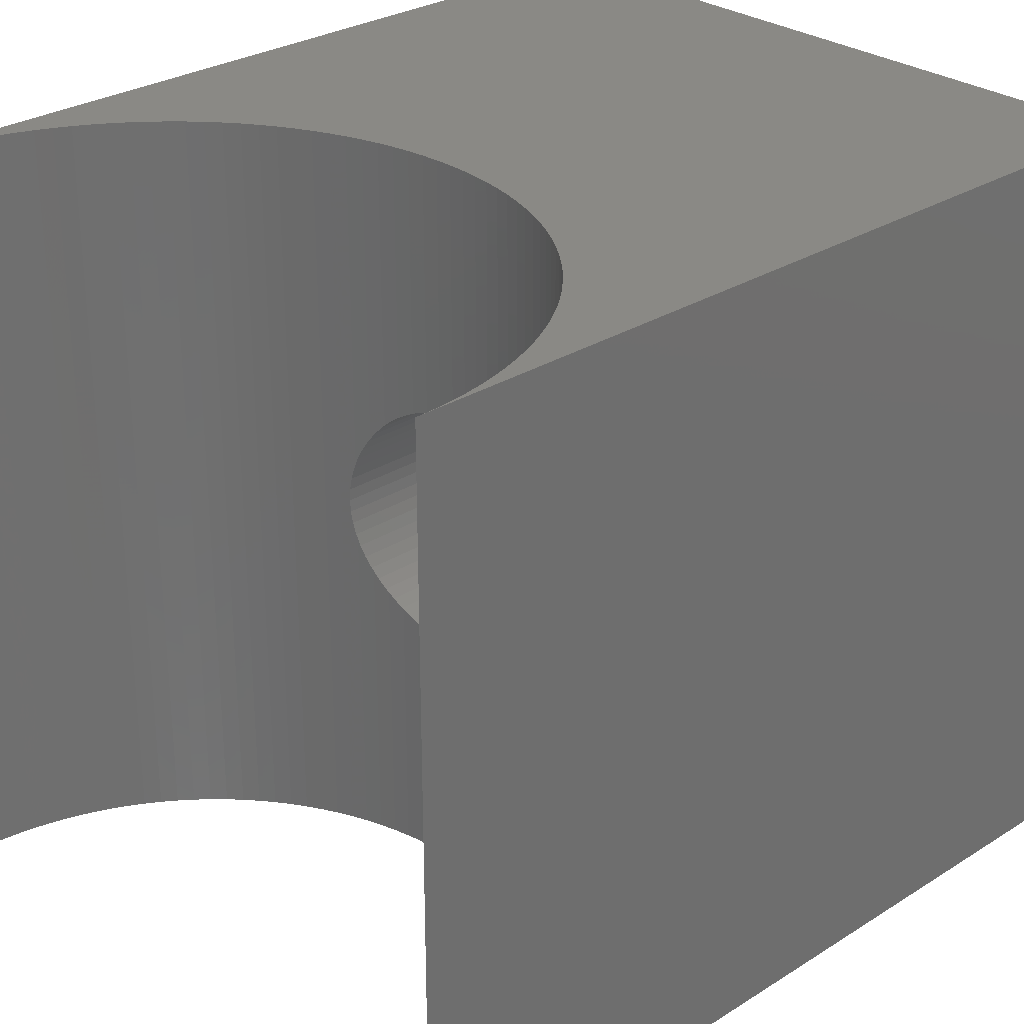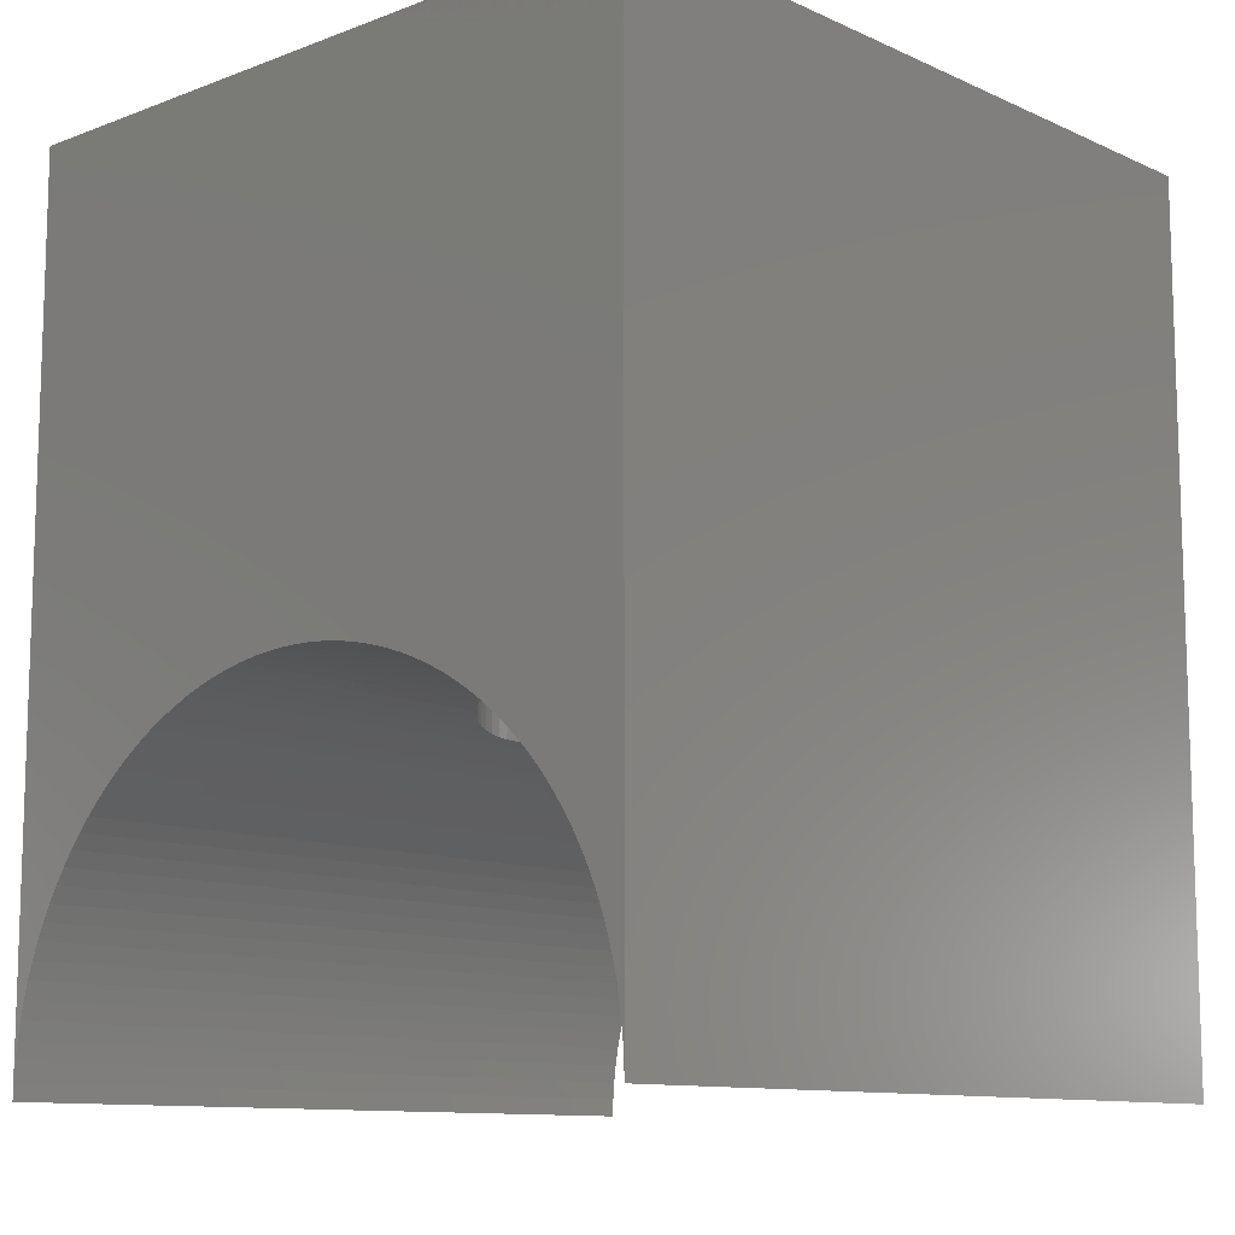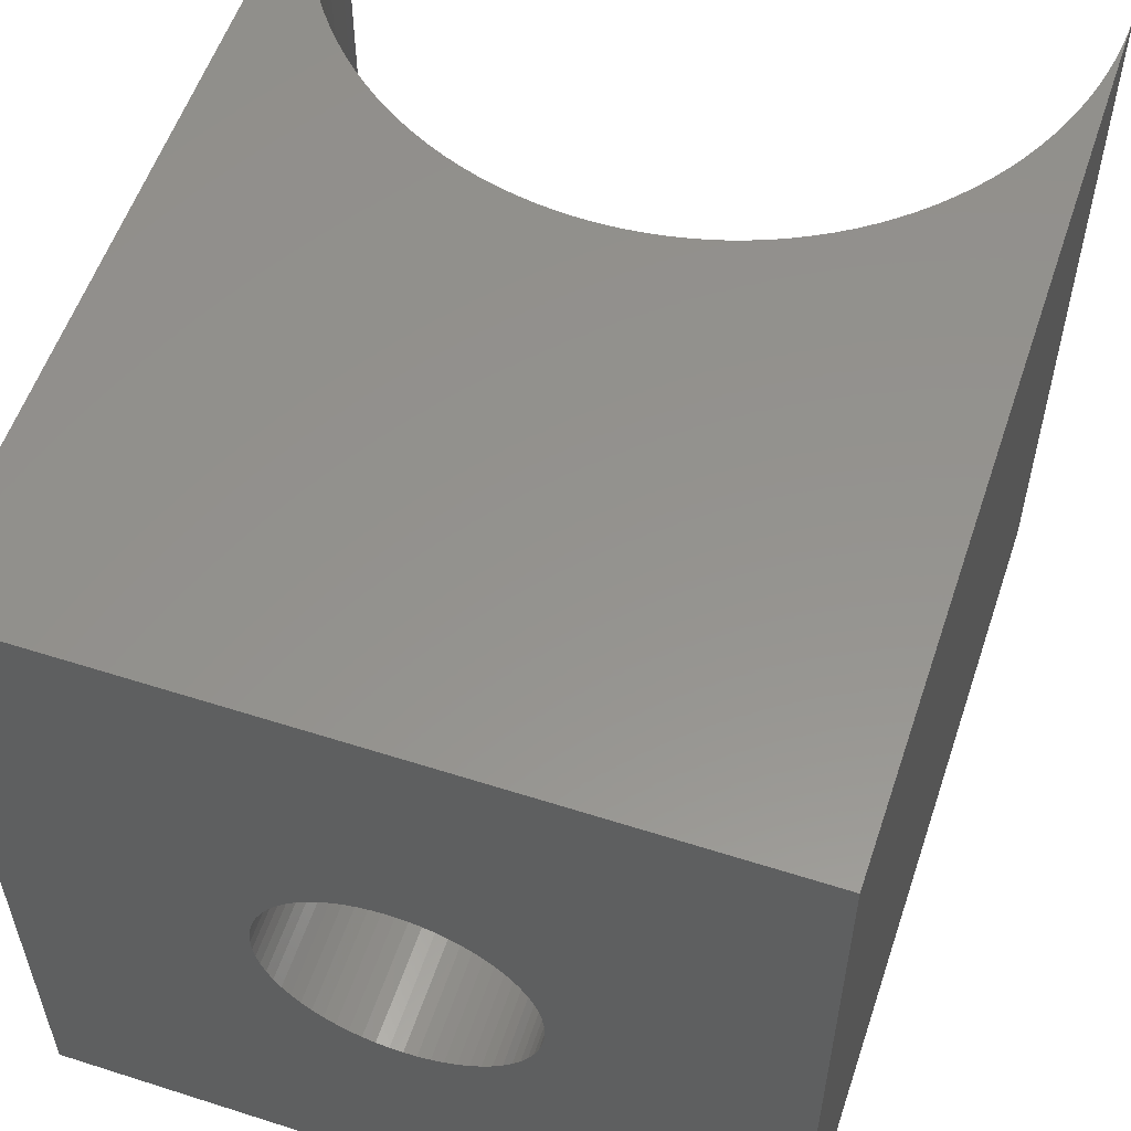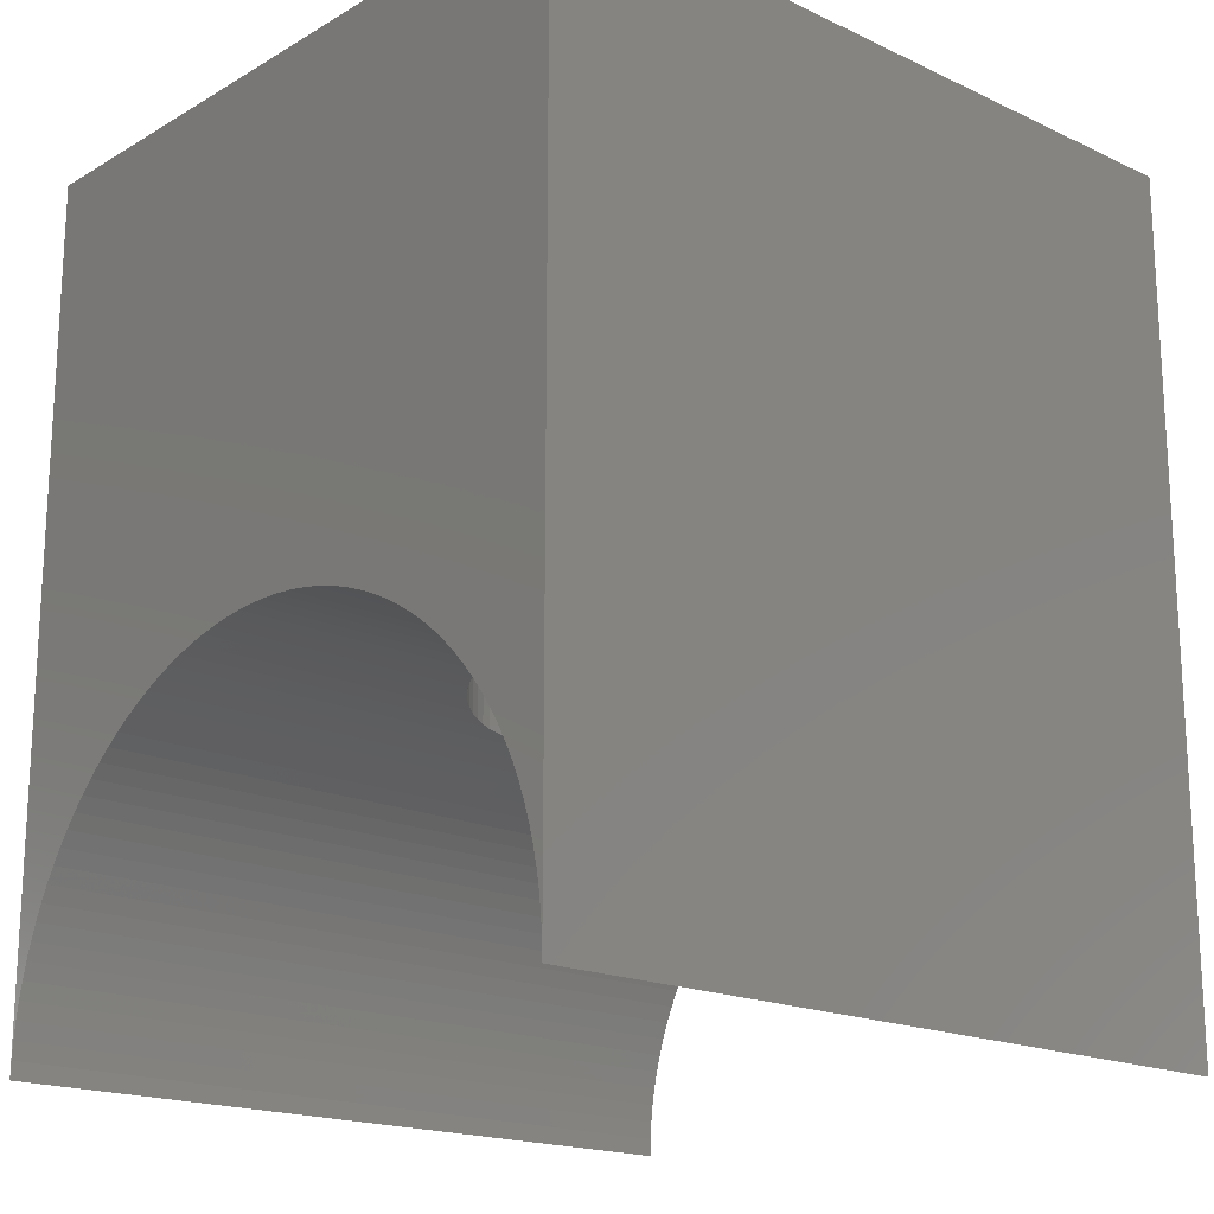
<metadata>
{"format":"stl","ext":"stl","renderer":"f3d","projection":"perspective","resolution":1024,"background":"white","views":[{"elev":28.6,"azim":46.7,"up":"+Z"},{"elev":-11.0,"azim":-137.5,"up":"+Y"},{"elev":56.3,"azim":-161.5,"up":"+Z"},{"elev":-18.2,"azim":-132.0,"up":"+Y"}]}
</metadata>
<code>
# stl→obj: 290 verts, 580 faces
v 0 0 0
v 0 17 15
v 0 17 0
v 0 0 15
v 14 17 15
v 13.99 0.3435 15
v 14 0 15
v 13.97 0.6861 15
v 13.92 1.027 15
v 13.87 1.366 15
v 13.79 1.701 15
v 13.7 2.032 15
v 13.59 2.358 15
v 13.47 2.679 15
v 13.33 2.993 15
v 13.17 3.3 15
v 13 3.599 15
v 12.82 3.889 15
v 12.62 4.17 15
v 12.41 4.441 15
v 12.19 4.701 15
v 11.95 4.95 15
v 11.7 5.187 15
v 11.44 5.411 15
v 11.17 5.622 15
v 10.89 5.82 15
v 10.6 6.004 15
v 10.3 6.173 15
v 9.993 6.328 15
v 9.679 6.467 15
v 9.358 6.591 15
v 9.032 6.699 15
v 8.701 6.79 15
v 8.366 6.865 15
v 8.027 6.924 15
v 7.686 6.966 15
v 7.343 6.992 15
v 7 7 15
v 6.657 6.992 15
v 6.314 6.966 15
v 5.973 6.924 15
v 5.634 6.865 15
v 5.299 6.79 15
v 4.968 6.699 15
v 4.642 6.591 15
v 4.321 6.467 15
v 4.007 6.328 15
v 3.7 6.173 15
v 3.401 6.004 15
v 3.111 5.82 15
v 2.83 5.622 15
v 2.559 5.411 15
v 2.299 5.187 15
v 2.05 4.95 15
v 1.813 4.701 15
v 1.589 4.441 15
v 1.378 4.17 15
v 1.18 3.889 15
v 0.9959 3.599 15
v 0.8266 3.3 15
v 0.6721 2.993 15
v 0.5328 2.679 15
v 0.4092 2.358 15
v 0.3014 2.032 15
v 0.2098 1.701 15
v 0.1345 1.366 15
v 0.07576 1.027 15
v 0.03371 0.6861 15
v 0.008431 0.3435 15
v 14 17 0
v 14 0 0
v 7 17 10
v 7.245 17 9.988
v 7.488 17 9.952
v 7.726 17 9.892
v 7.957 17 9.81
v 8.178 17 9.705
v 8.389 17 9.579
v 8.586 17 9.433
v 8.768 17 9.268
v 8.933 17 9.086
v 9.079 17 8.889
v 9.205 17 8.678
v 9.31 17 8.457
v 9.392 17 8.226
v 9.452 17 7.988
v 9.488 17 7.745
v 9.5 17 7.5
v 9.488 17 7.255
v 9.452 17 7.012
v 9.392 17 6.774
v 9.31 17 6.543
v 7.245 17 5.012
v 7 17 5
v 7.488 17 5.048
v 7.726 17 5.108
v 7.957 17 5.19
v 8.178 17 5.295
v 8.389 17 5.421
v 8.586 17 5.567
v 8.768 17 5.732
v 8.933 17 5.914
v 9.079 17 6.111
v 9.205 17 6.322
v 6.755 17 9.988
v 6.512 17 9.952
v 6.274 17 9.892
v 6.043 17 9.81
v 5.822 17 9.705
v 5.611 17 9.579
v 5.414 17 9.433
v 5.232 17 9.268
v 5.067 17 9.086
v 4.921 17 8.889
v 4.795 17 8.678
v 4.69 17 8.457
v 4.608 17 8.226
v 4.548 17 7.988
v 4.512 17 7.745
v 4.5 17 7.5
v 4.512 17 7.255
v 4.548 17 7.012
v 4.608 17 6.774
v 4.69 17 6.543
v 4.795 17 6.322
v 6.755 17 5.012
v 6.512 17 5.048
v 6.274 17 5.108
v 6.043 17 5.19
v 5.822 17 5.295
v 4.921 17 6.111
v 5.067 17 5.914
v 5.232 17 5.732
v 5.414 17 5.567
v 5.611 17 5.421
v 13.99 0.3435 0
v 13.97 0.6861 0
v 13.92 1.027 0
v 13.87 1.366 0
v 13.79 1.701 0
v 13.7 2.032 0
v 13.59 2.358 0
v 13.47 2.679 0
v 13.33 2.993 0
v 13.17 3.3 0
v 13 3.599 0
v 12.82 3.889 0
v 12.62 4.17 0
v 12.41 4.441 0
v 12.19 4.701 0
v 11.95 4.95 0
v 11.7 5.187 0
v 11.44 5.411 0
v 11.17 5.622 0
v 10.89 5.82 0
v 10.6 6.004 0
v 10.3 6.173 0
v 9.993 6.328 0
v 9.679 6.467 0
v 9.358 6.591 0
v 9.032 6.699 0
v 8.701 6.79 0
v 8.366 6.865 0
v 8.027 6.924 0
v 7.686 6.966 0
v 7.343 6.992 0
v 7 7 0
v 6.657 6.992 0
v 6.314 6.966 0
v 5.973 6.924 0
v 5.634 6.865 0
v 5.299 6.79 0
v 4.968 6.699 0
v 4.642 6.591 0
v 4.321 6.467 0
v 4.007 6.328 0
v 3.7 6.173 0
v 3.401 6.004 0
v 3.111 5.82 0
v 2.83 5.622 0
v 2.559 5.411 0
v 2.299 5.187 0
v 2.05 4.95 0
v 1.813 4.701 0
v 1.589 4.441 0
v 1.378 4.17 0
v 1.18 3.889 0
v 0.9959 3.599 0
v 0.8266 3.3 0
v 0.6721 2.993 0
v 0.5328 2.679 0
v 0.4092 2.358 0
v 0.3014 2.032 0
v 0.2098 1.701 0
v 0.1345 1.366 0
v 0.07576 1.027 0
v 0.03371 0.6861 0
v 0.008431 0.3435 0
v 7 7 10
v 6.755 6.994 9.988
v 6.657 6.992 9.973
v 6.755 6.994 5.012
v 6.657 6.992 5.027
v 7 7 5
v 9.358 6.591 8.321
v 9.392 6.578 8.226
v 9.452 6.555 7.988
v 9.488 6.541 7.745
v 9.5 6.536 7.5
v 9.358 6.591 6.679
v 9.392 6.578 6.774
v 9.452 6.555 7.012
v 9.488 6.541 7.255
v 5.634 6.865 9.593
v 5.611 6.86 9.579
v 5.414 6.816 9.433
v 5.299 6.79 9.328
v 5.414 6.816 5.567
v 5.299 6.79 5.672
v 5.611 6.86 5.421
v 5.634 6.865 5.407
v 8.027 6.924 9.776
v 8.178 6.898 9.705
v 8.366 6.865 9.593
v 8.027 6.924 5.224
v 8.178 6.898 5.295
v 8.366 6.865 5.407
v 6.314 6.966 9.902
v 6.274 6.961 9.892
v 6.043 6.933 9.81
v 5.973 6.924 9.776
v 6.043 6.933 5.19
v 5.973 6.924 5.224
v 6.274 6.961 5.108
v 6.314 6.966 5.098
v 7.343 6.992 9.973
v 7.488 6.981 9.952
v 7.686 6.966 9.902
v 7.343 6.992 5.027
v 7.488 6.981 5.048
v 7.686 6.966 5.098
v 8.701 6.79 9.328
v 8.768 6.772 9.268
v 8.933 6.726 9.086
v 9.032 6.699 8.952
v 8.701 6.79 5.672
v 8.768 6.772 5.732
v 8.933 6.726 5.914
v 9.032 6.699 6.048
v 9.079 6.683 8.889
v 9.205 6.641 8.678
v 9.31 6.607 8.457
v 9.079 6.683 6.111
v 9.205 6.641 6.322
v 9.31 6.607 6.543
v 8.389 6.86 9.579
v 8.586 6.816 9.433
v 8.389 6.86 5.421
v 8.586 6.816 5.567
v 7.726 6.961 9.892
v 7.957 6.933 9.81
v 7.726 6.961 5.108
v 7.957 6.933 5.19
v 7.245 6.994 9.988
v 7.245 6.994 5.012
v 4.968 6.699 8.952
v 4.921 6.683 8.889
v 4.795 6.641 8.678
v 4.69 6.607 8.457
v 4.642 6.591 8.321
v 4.69 6.607 6.543
v 4.642 6.591 6.679
v 4.795 6.641 6.322
v 4.921 6.683 6.111
v 4.968 6.699 6.048
v 5.232 6.772 9.268
v 5.067 6.726 9.086
v 5.067 6.726 5.914
v 5.232 6.772 5.732
v 4.608 6.578 8.226
v 4.548 6.555 7.988
v 4.512 6.541 7.745
v 4.5 6.536 7.5
v 4.512 6.541 7.255
v 4.548 6.555 7.012
v 4.608 6.578 6.774
v 5.822 6.898 9.705
v 5.822 6.898 5.295
v 6.512 6.981 9.952
v 6.512 6.981 5.048
f 1 2 3
f 2 1 4
f 5 6 7
f 5 8 6
f 5 9 8
f 5 10 9
f 5 11 10
f 5 12 11
f 5 13 12
f 5 14 13
f 5 15 14
f 5 16 15
f 5 17 16
f 5 18 17
f 5 19 18
f 5 20 19
f 5 21 20
f 5 22 21
f 5 23 22
f 5 24 23
f 5 25 24
f 5 26 25
f 5 27 26
f 5 28 27
f 5 29 28
f 5 30 29
f 5 31 30
f 5 32 31
f 5 33 32
f 5 34 33
f 5 35 34
f 5 36 35
f 5 37 36
f 5 38 37
f 2 38 5
f 38 2 39
f 39 2 40
f 40 2 41
f 41 2 42
f 42 2 43
f 43 2 44
f 44 2 45
f 45 2 46
f 46 2 47
f 47 2 48
f 48 2 49
f 49 2 50
f 50 2 51
f 51 2 52
f 52 2 53
f 53 2 54
f 2 55 54
f 2 56 55
f 2 57 56
f 2 58 57
f 2 59 58
f 2 60 59
f 2 61 60
f 2 62 61
f 2 63 62
f 2 64 63
f 2 65 64
f 2 66 65
f 2 67 66
f 2 68 67
f 2 69 68
f 69 2 4
f 7 70 5
f 70 7 71
f 5 72 2
f 5 73 72
f 5 74 73
f 5 75 74
f 5 76 75
f 5 77 76
f 5 78 77
f 5 79 78
f 5 80 79
f 5 81 80
f 5 82 81
f 5 83 82
f 5 84 83
f 5 85 84
f 5 86 85
f 5 87 86
f 5 88 87
f 70 88 5
f 88 70 89
f 89 70 90
f 90 70 91
f 91 70 92
f 93 70 94
f 95 70 93
f 96 70 95
f 97 70 96
f 98 70 97
f 99 70 98
f 100 70 99
f 101 70 100
f 102 70 101
f 103 70 102
f 104 70 103
f 92 70 104
f 105 2 72
f 106 2 105
f 107 2 106
f 108 2 107
f 109 2 108
f 110 2 109
f 111 2 110
f 112 2 111
f 113 2 112
f 114 2 113
f 115 2 114
f 116 2 115
f 117 2 116
f 118 2 117
f 119 2 118
f 120 2 119
f 3 120 121
f 3 121 122
f 3 122 123
f 3 123 124
f 3 124 125
f 3 94 70
f 94 3 126
f 126 3 127
f 127 3 128
f 128 3 129
f 129 3 130
f 120 3 2
f 131 3 125
f 132 3 131
f 133 3 132
f 134 3 133
f 135 3 134
f 130 3 135
f 136 70 71
f 137 70 136
f 138 70 137
f 139 70 138
f 140 70 139
f 141 70 140
f 142 70 141
f 143 70 142
f 144 70 143
f 145 70 144
f 146 70 145
f 147 70 146
f 148 70 147
f 149 70 148
f 150 70 149
f 151 70 150
f 152 70 151
f 153 70 152
f 154 70 153
f 155 70 154
f 156 70 155
f 157 70 156
f 158 70 157
f 159 70 158
f 160 70 159
f 161 70 160
f 162 70 161
f 163 70 162
f 164 70 163
f 165 70 164
f 166 70 165
f 167 70 166
f 3 167 168
f 3 168 169
f 3 169 170
f 3 170 171
f 3 171 172
f 3 172 173
f 3 173 174
f 3 174 175
f 3 175 176
f 3 176 177
f 3 177 178
f 3 178 179
f 3 179 180
f 3 180 181
f 3 181 182
f 3 182 183
f 167 3 70
f 184 3 183
f 185 3 184
f 186 3 185
f 187 3 186
f 188 3 187
f 189 3 188
f 190 3 189
f 191 3 190
f 192 3 191
f 193 3 192
f 194 3 193
f 195 3 194
f 196 3 195
f 197 3 196
f 198 3 197
f 3 198 1
f 71 6 136
f 6 71 7
f 39 199 38
f 39 200 199
f 200 39 201
f 168 202 203
f 168 204 202
f 167 204 168
f 152 22 23
f 22 152 151
f 55 183 54
f 183 55 184
f 176 46 47
f 46 176 175
f 143 15 144
f 15 143 14
f 205 30 31
f 206 30 205
f 207 30 206
f 208 30 207
f 209 30 208
f 159 210 160
f 210 159 211
f 211 159 212
f 212 159 213
f 213 159 209
f 209 159 30
f 156 26 27
f 26 156 155
f 63 191 62
f 191 63 192
f 43 214 42
f 43 215 214
f 43 216 215
f 216 43 217
f 172 218 219
f 172 220 218
f 172 221 220
f 221 172 171
f 139 11 140
f 11 139 10
f 147 19 148
f 19 147 18
f 145 17 146
f 17 145 16
f 222 34 35
f 223 34 222
f 34 223 224
f 163 225 164
f 225 163 226
f 226 163 227
f 154 24 25
f 24 154 153
f 67 195 66
f 195 67 196
f 59 187 58
f 187 59 188
f 180 50 51
f 50 180 179
f 41 228 40
f 41 229 228
f 41 230 229
f 230 41 231
f 170 232 233
f 170 234 232
f 170 235 234
f 235 170 169
f 137 9 138
f 9 137 8
f 136 8 137
f 8 136 6
f 138 10 139
f 10 138 9
f 141 13 142
f 13 141 12
f 142 14 143
f 14 142 13
f 140 12 141
f 12 140 11
f 149 21 150
f 21 149 20
f 148 20 149
f 20 148 19
f 150 22 151
f 22 150 21
f 146 18 147
f 18 146 17
f 144 16 145
f 16 144 15
f 236 36 37
f 237 36 236
f 36 237 238
f 165 239 166
f 239 165 240
f 240 165 241
f 242 32 33
f 243 32 242
f 244 32 243
f 32 244 245
f 161 246 162
f 246 161 247
f 247 161 248
f 248 161 249
f 245 31 32
f 250 31 245
f 251 31 250
f 252 31 251
f 31 252 205
f 160 249 161
f 249 160 253
f 253 160 254
f 254 160 255
f 255 160 210
f 224 33 34
f 256 33 224
f 257 33 256
f 33 257 242
f 162 227 163
f 227 162 258
f 258 162 259
f 259 162 246
f 238 35 36
f 260 35 238
f 261 35 260
f 35 261 222
f 164 241 165
f 241 164 262
f 262 164 263
f 263 164 225
f 199 37 38
f 264 37 199
f 37 264 236
f 166 204 167
f 204 166 265
f 265 166 239
f 158 28 29
f 28 158 157
f 157 27 28
f 27 157 156
f 159 29 30
f 29 159 158
f 155 25 26
f 25 155 154
f 153 23 24
f 23 153 152
f 69 197 68
f 197 69 198
f 57 185 56
f 185 57 186
f 56 184 55
f 184 56 185
f 58 186 57
f 186 58 187
f 61 189 60
f 189 61 190
f 62 190 61
f 190 62 191
f 60 188 59
f 188 60 189
f 65 193 64
f 193 65 194
f 64 192 63
f 192 64 193
f 66 194 65
f 194 66 195
f 68 196 67
f 196 68 197
f 4 198 69
f 198 4 1
f 182 52 53
f 52 182 181
f 178 48 49
f 48 178 177
f 177 47 48
f 47 177 176
f 179 49 50
f 49 179 178
f 181 51 52
f 51 181 180
f 183 53 54
f 53 183 182
f 45 266 44
f 45 267 266
f 45 268 267
f 45 269 268
f 269 45 270
f 174 271 272
f 174 273 271
f 174 274 273
f 174 275 274
f 275 174 173
f 44 217 43
f 44 276 217
f 44 277 276
f 277 44 266
f 173 278 275
f 173 279 278
f 173 219 279
f 219 173 172
f 46 270 45
f 46 280 270
f 46 281 280
f 46 282 281
f 46 283 282
f 175 283 46
f 175 284 283
f 175 285 284
f 175 286 285
f 175 272 286
f 272 175 174
f 42 231 41
f 42 287 231
f 287 42 214
f 171 288 221
f 171 233 288
f 233 171 170
f 40 201 39
f 40 289 201
f 289 40 228
f 169 290 235
f 169 203 290
f 203 169 168
f 88 208 87
f 208 88 209
f 256 79 257
f 79 256 78
f 109 230 231
f 109 231 287
f 230 109 108
f 269 117 116
f 270 117 269
f 117 270 280
f 213 88 89
f 88 213 209
f 84 251 83
f 251 84 252
f 260 76 261
f 76 260 75
f 86 206 85
f 206 86 207
f 82 244 81
f 82 245 244
f 245 82 250
f 83 250 82
f 250 83 251
f 242 80 243
f 257 80 242
f 80 257 79
f 224 78 256
f 223 78 224
f 78 223 77
f 105 199 200
f 199 105 72
f 238 75 260
f 237 75 238
f 75 237 74
f 236 74 237
f 264 74 236
f 74 264 73
f 120 284 121
f 284 120 283
f 280 118 117
f 118 280 281
f 281 119 118
f 119 281 282
f 267 115 114
f 115 267 268
f 277 114 113
f 266 114 277
f 114 266 267
f 111 215 216
f 215 111 110
f 110 287 214
f 110 214 215
f 287 110 109
f 276 113 112
f 113 276 277
f 95 239 240
f 265 95 93
f 95 265 239
f 211 90 91
f 90 211 212
f 248 103 102
f 249 103 248
f 103 249 253
f 96 241 262
f 240 96 95
f 96 240 241
f 99 227 258
f 226 99 98
f 99 226 227
f 93 204 265
f 94 204 93
f 128 290 127
f 290 128 235
f 235 128 234
f 134 220 135
f 220 134 218
f 125 274 131
f 274 125 273
f 87 207 86
f 207 87 208
f 85 252 84
f 85 205 252
f 205 85 206
f 81 243 80
f 243 81 244
f 222 77 223
f 261 77 222
f 77 261 76
f 199 73 264
f 73 199 72
f 282 120 119
f 120 282 283
f 268 116 115
f 116 268 269
f 108 229 230
f 229 108 107
f 106 200 201
f 106 201 289
f 200 106 105
f 107 289 228
f 107 228 229
f 289 107 106
f 112 216 217
f 112 217 276
f 216 112 111
f 212 89 90
f 89 212 213
f 255 91 92
f 210 91 255
f 91 210 211
f 262 97 96
f 97 262 263
f 98 225 226
f 263 98 97
f 98 263 225
f 101 246 247
f 259 101 100
f 101 259 246
f 247 102 101
f 102 247 248
f 258 100 99
f 100 258 259
f 126 204 94
f 204 126 202
f 127 202 126
f 202 127 203
f 203 127 290
f 130 232 129
f 232 130 233
f 233 130 288
f 129 234 128
f 234 129 232
f 135 288 130
f 288 135 221
f 221 135 220
f 123 271 124
f 123 272 271
f 272 123 286
f 124 273 125
f 273 124 271
f 121 285 122
f 285 121 284
f 122 286 123
f 286 122 285
f 131 278 132
f 131 275 278
f 275 131 274
f 132 279 133
f 279 132 278
f 133 218 134
f 218 133 219
f 219 133 279
f 254 92 104
f 92 254 255
f 253 104 103
f 104 253 254

</code>
